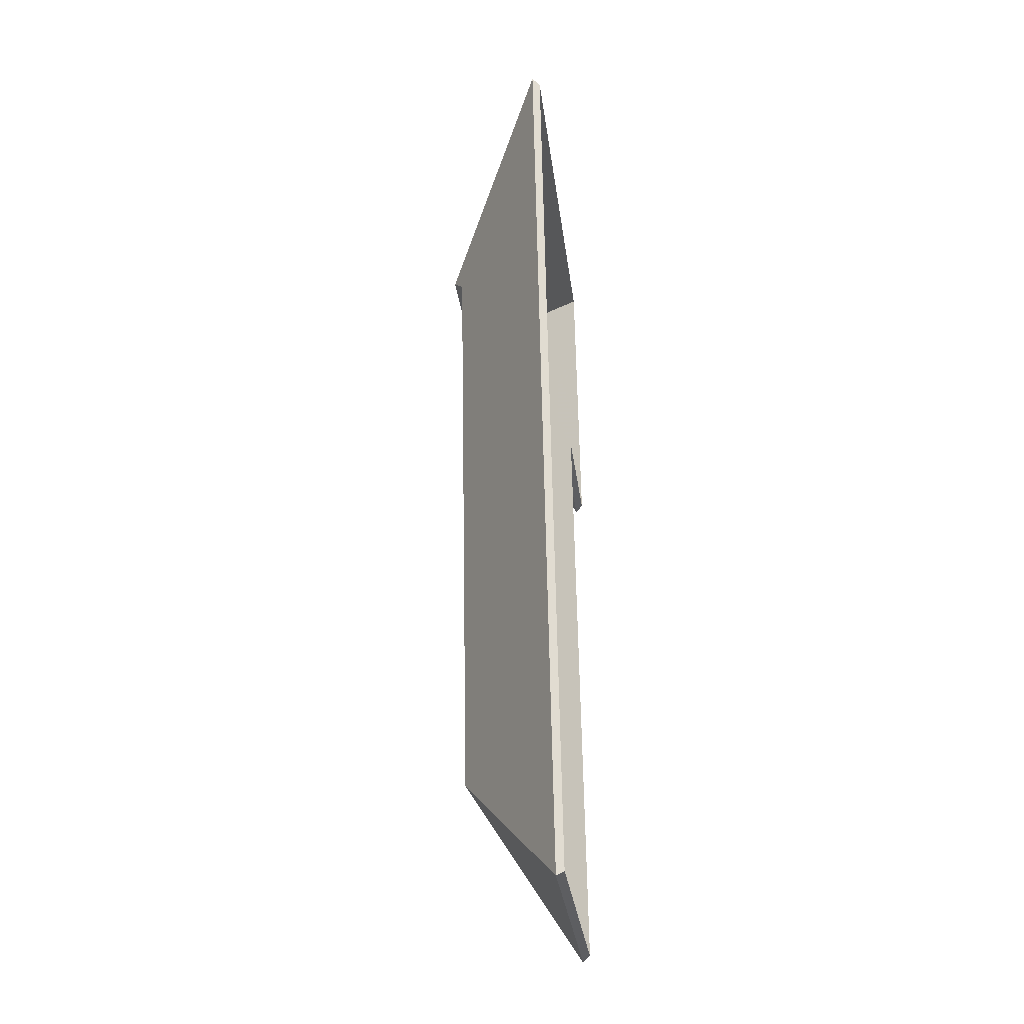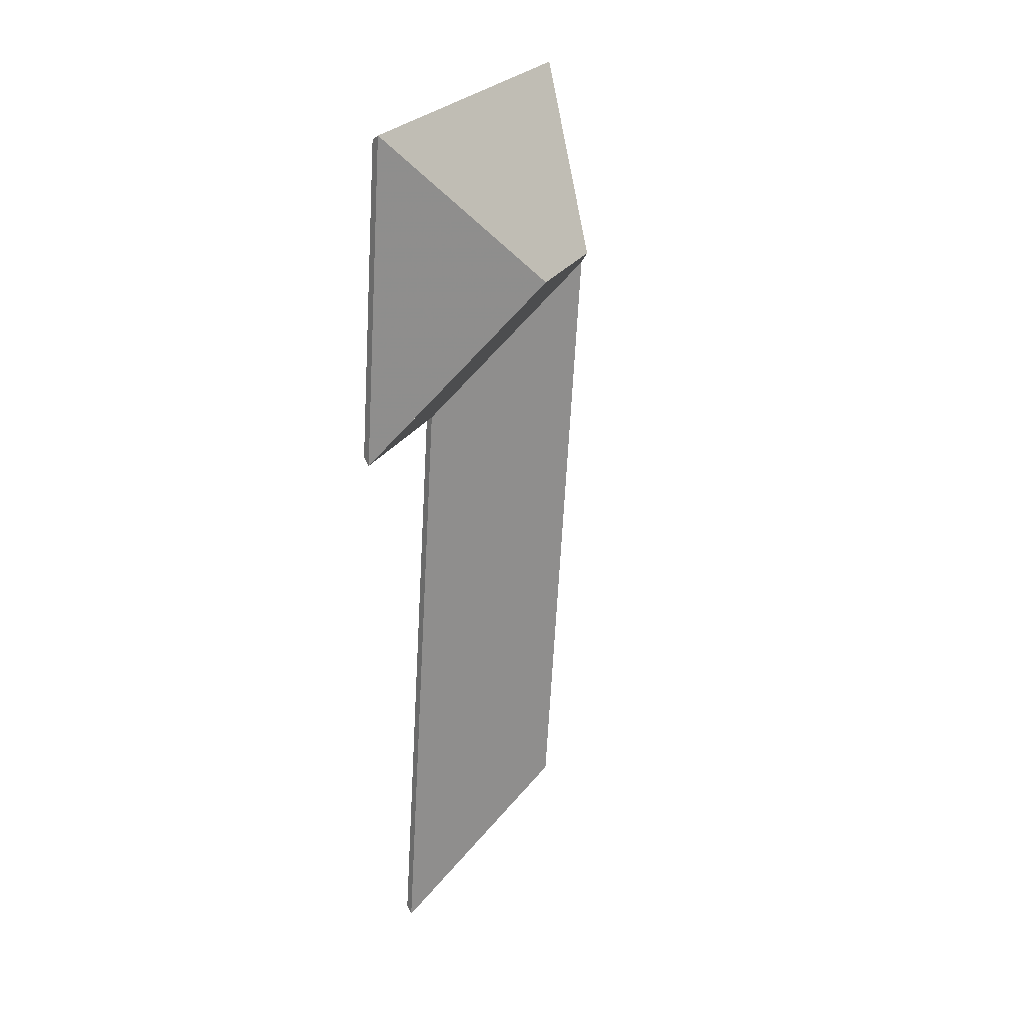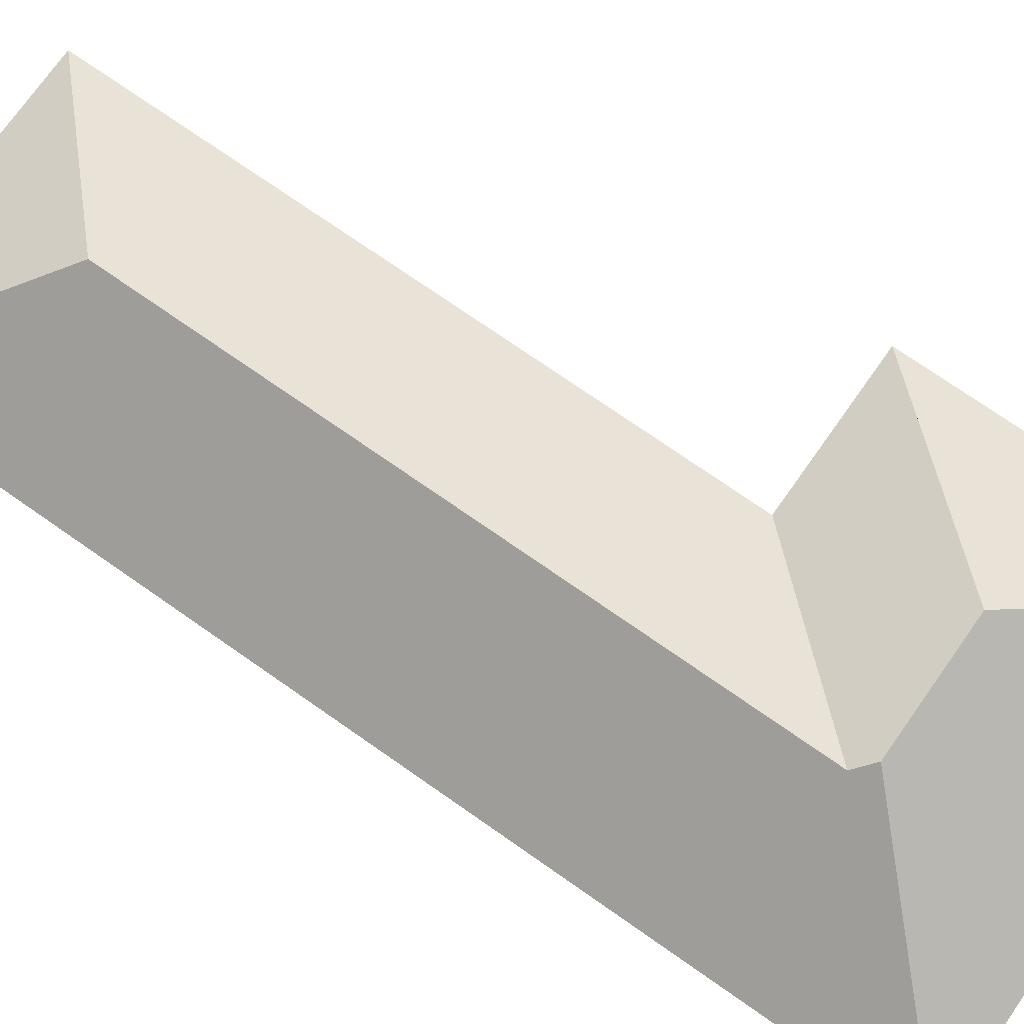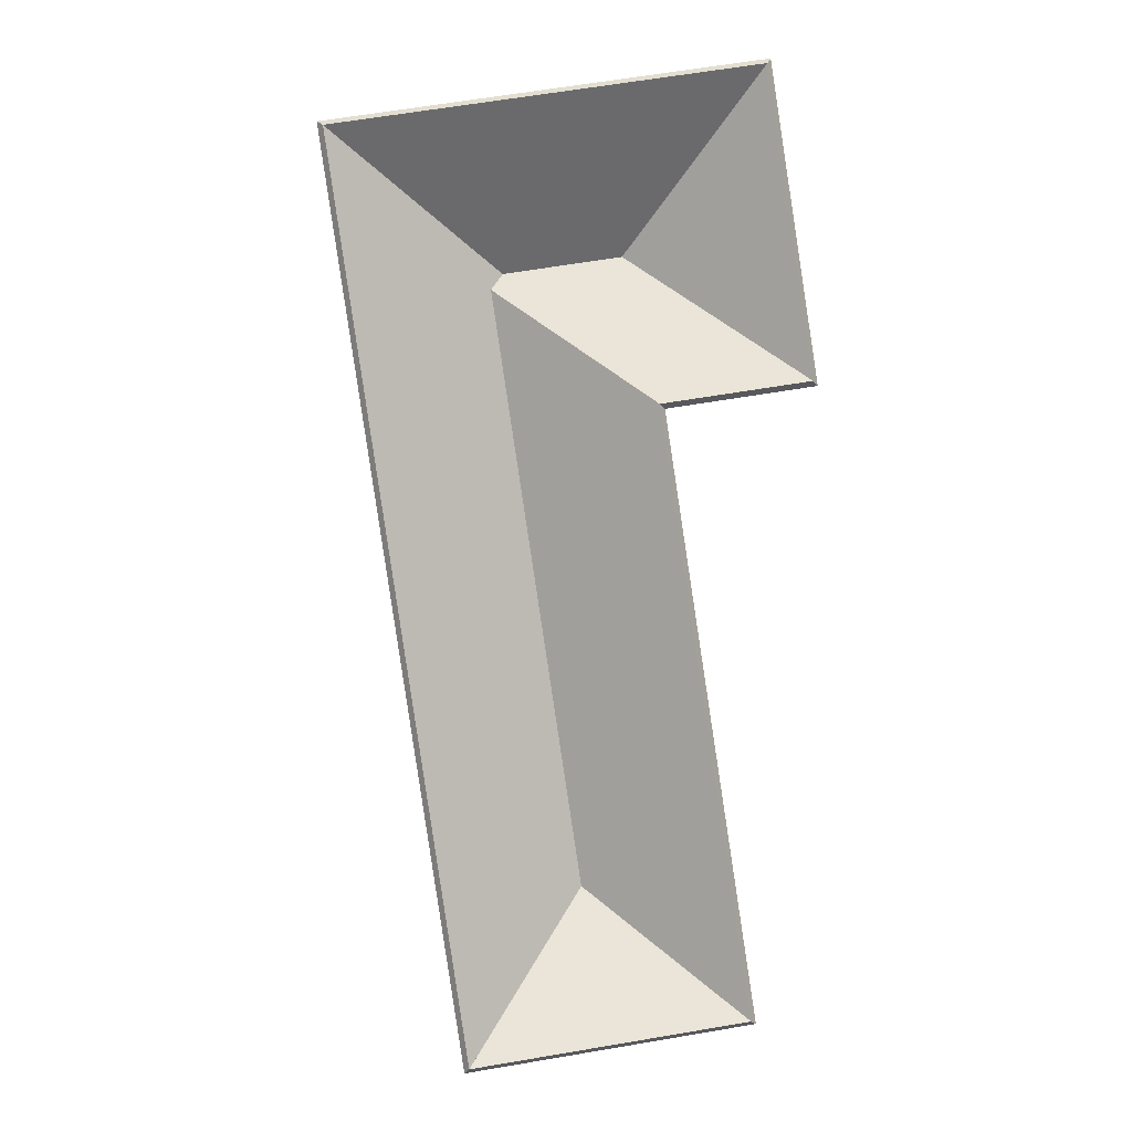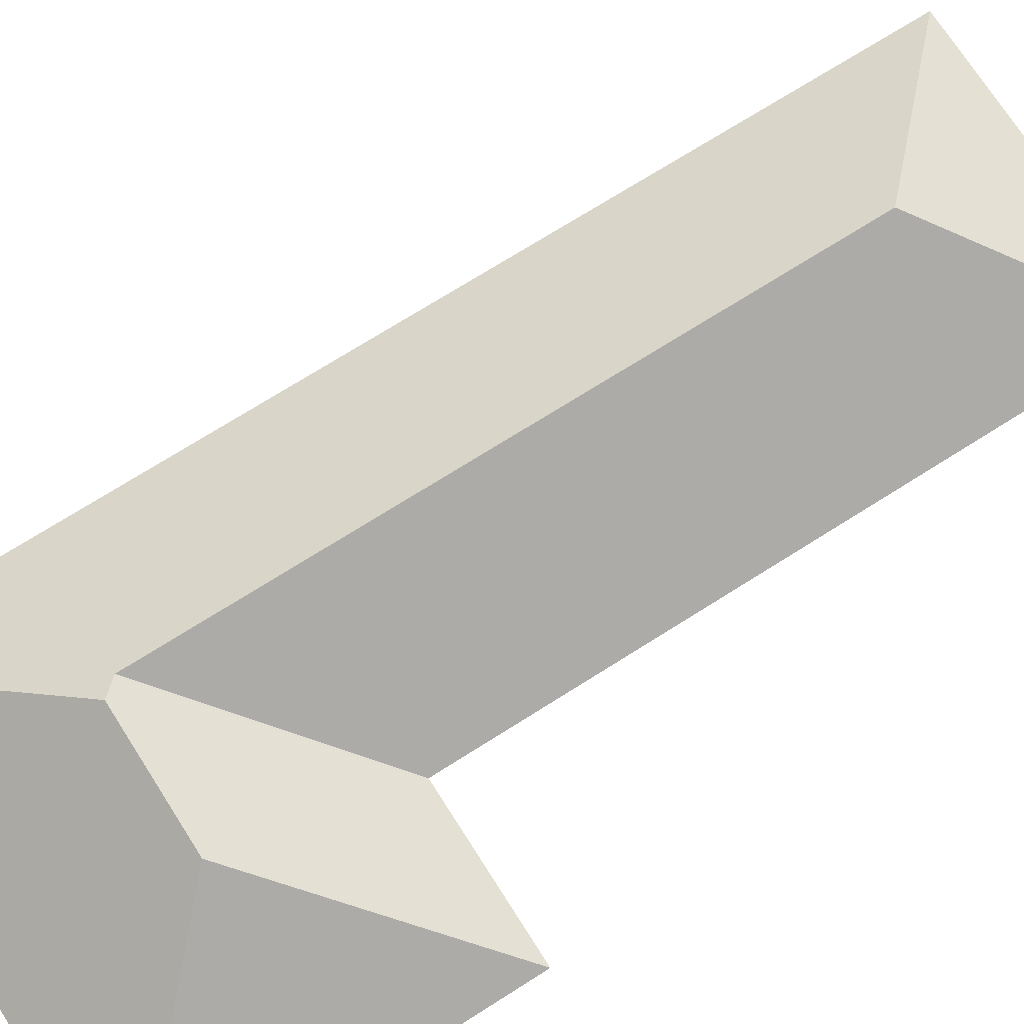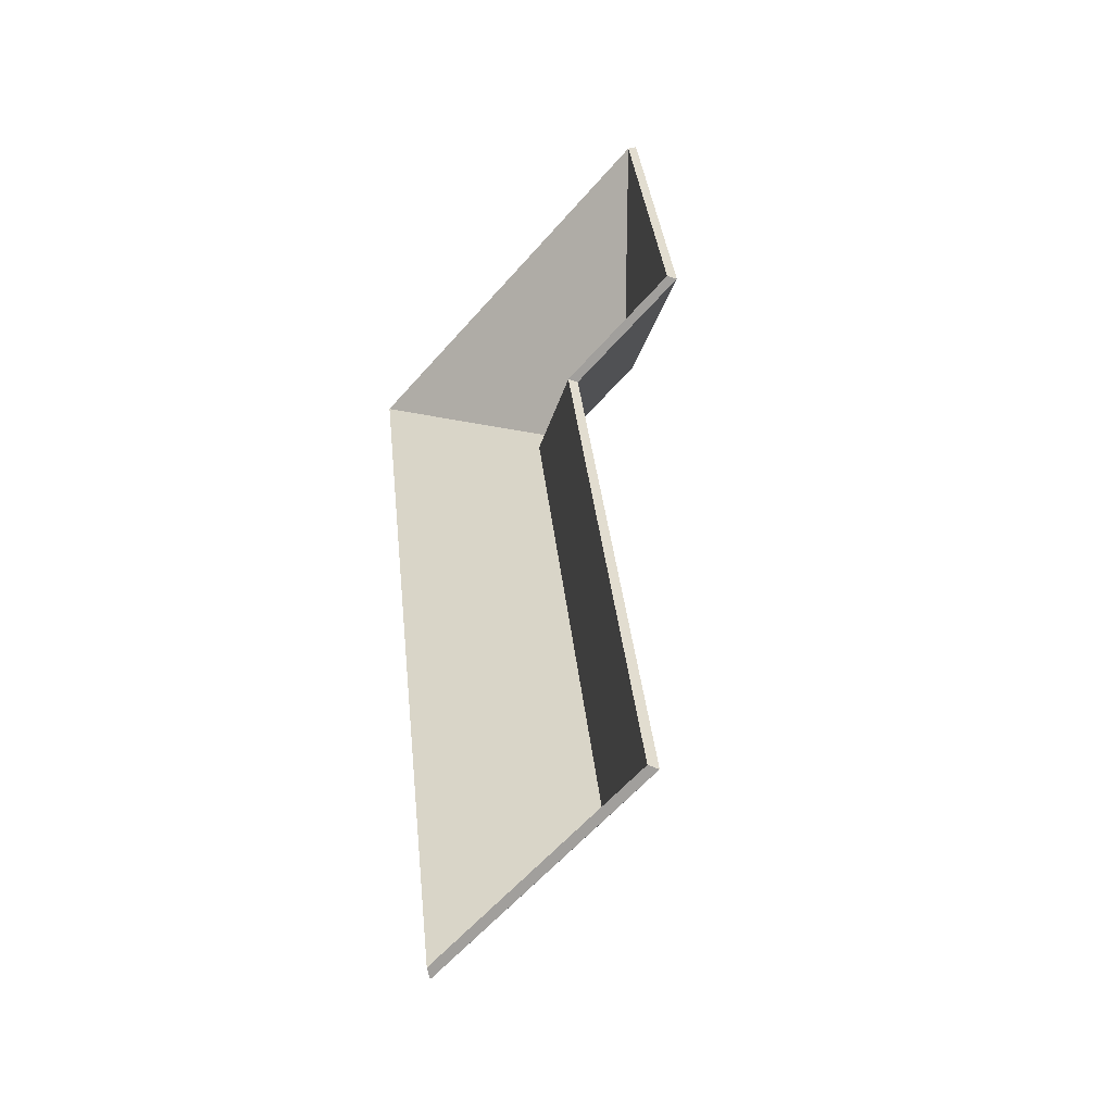
<metadata>
{"format":"obj","ext":"obj","renderer":"f3d","projection":"perspective","resolution":1024,"background":"white","views":[{"elev":-37.1,"azim":-83.2,"up":"+Z"},{"elev":31.3,"azim":111.6,"up":"+Z"},{"elev":72.9,"azim":-63.5,"up":"+Y"},{"elev":2.3,"azim":-4.3,"up":"+Z"},{"elev":71.7,"azim":49.0,"up":"+Y"},{"elev":-48.4,"azim":48.6,"up":"+Z"}]}
</metadata>
<code>
v -4.412 0.128 -5.885
v -4.412 0.1258 -5.885
v -4.377 0.104 -5.911
v -4.412 0.128 -5.885
v -4.377 0.104 -5.911
v -4.376 0.1055 -5.912
v -4.377 0.104 -5.911
v -4.376 0.1055 -5.912
v -4.386 0.104 -5.849
v -4.386 0.104 -5.849
v -4.376 0.1055 -5.912
v -4.385 0.1055 -5.848
v -4.385 0.1055 -5.848
v -4.386 0.104 -5.849
v -4.412 0.1258 -5.885
v -4.385 0.1055 -5.848
v -4.412 0.1258 -5.885
v -4.412 0.128 -5.885
v -4.376 0.1055 -5.912
v -4.385 0.1055 -5.848
v -4.412 0.128 -5.885
v -4.377 0.104 -5.911
v -4.386 0.104 -5.849
v -4.412 0.1258 -5.885
v -4.437 0.128 -5.888
v -4.437 0.1258 -5.888
v -4.439 0.1237 -5.892
v -4.437 0.128 -5.888
v -4.439 0.1237 -5.892
v -4.439 0.126 -5.892
v -4.412 0.128 -5.885
v -4.412 0.1258 -5.885
v -4.437 0.1258 -5.888
v -4.412 0.128 -5.885
v -4.437 0.1258 -5.888
v -4.437 0.128 -5.888
v -4.439 0.126 -5.892
v -4.439 0.1237 -5.892
v -4.407 0.104 -5.915
v -4.407 0.104 -5.915
v -4.439 0.126 -5.892
v -4.406 0.1055 -5.916
v -4.407 0.104 -5.915
v -4.406 0.1055 -5.916
v -4.377 0.104 -5.911
v -4.377 0.104 -5.911
v -4.406 0.1055 -5.916
v -4.376 0.1055 -5.912
v -4.377 0.104 -5.911
v -4.376 0.1055 -5.912
v -4.412 0.1258 -5.885
v -4.376 0.1055 -5.912
v -4.412 0.1258 -5.885
v -4.412 0.128 -5.885
v -4.437 0.128 -5.888
v -4.439 0.126 -5.892
v -4.406 0.1055 -5.916
v -4.437 0.128 -5.888
v -4.406 0.1055 -5.916
v -4.376 0.1055 -5.912
v -4.437 0.128 -5.888
v -4.376 0.1055 -5.912
v -4.412 0.128 -5.885
v -4.407 0.104 -5.915
v -4.377 0.104 -5.911
v -4.439 0.1237 -5.892
v -4.439 0.1237 -5.892
v -4.377 0.104 -5.911
v -4.437 0.1258 -5.888
v -4.437 0.1258 -5.888
v -4.377 0.104 -5.911
v -4.412 0.1258 -5.885
v -4.421 0.126 -6.013
v -4.421 0.1237 -6.013
v -4.389 0.104 -6.037
v -4.421 0.126 -6.013
v -4.389 0.104 -6.037
v -4.388 0.1055 -6.038
v -4.389 0.104 -6.037
v -4.388 0.1055 -6.038
v -4.407 0.104 -5.915
v -4.407 0.104 -5.915
v -4.388 0.1055 -6.038
v -4.406 0.1055 -5.916
v -4.439 0.126 -5.892
v -4.439 0.1237 -5.892
v -4.421 0.1237 -6.013
v -4.439 0.126 -5.892
v -4.421 0.1237 -6.013
v -4.421 0.126 -6.013
v -4.406 0.1055 -5.916
v -4.407 0.104 -5.915
v -4.439 0.1237 -5.892
v -4.406 0.1055 -5.916
v -4.439 0.1237 -5.892
v -4.439 0.126 -5.892
v -4.421 0.126 -6.013
v -4.388 0.1055 -6.038
v -4.406 0.1055 -5.916
v -4.421 0.126 -6.013
v -4.406 0.1055 -5.916
v -4.439 0.126 -5.892
v -4.389 0.104 -6.037
v -4.407 0.104 -5.915
v -4.421 0.1237 -6.013
v -4.421 0.1237 -6.013
v -4.407 0.104 -5.915
v -4.439 0.1237 -5.892
v -4.421 0.126 -6.013
v -4.421 0.1237 -6.013
v -4.445 0.104 -6.045
v -4.421 0.126 -6.013
v -4.445 0.104 -6.045
v -4.445 0.1055 -6.046
v -4.445 0.104 -6.045
v -4.445 0.1055 -6.046
v -4.389 0.104 -6.037
v -4.389 0.104 -6.037
v -4.445 0.1055 -6.046
v -4.388 0.1055 -6.038
v -4.389 0.104 -6.037
v -4.388 0.1055 -6.038
v -4.421 0.1237 -6.013
v -4.421 0.1237 -6.013
v -4.388 0.1055 -6.038
v -4.421 0.126 -6.013
v -4.445 0.1055 -6.046
v -4.388 0.1055 -6.038
v -4.421 0.126 -6.013
v -4.445 0.104 -6.045
v -4.389 0.104 -6.037
v -4.421 0.1237 -6.013
v -4.437 0.128 -5.888
v -4.437 0.1258 -5.888
v -4.472 0.104 -5.862
v -4.437 0.128 -5.888
v -4.472 0.104 -5.862
v -4.473 0.1055 -5.861
v -4.439 0.126 -5.892
v -4.439 0.1237 -5.892
v -4.437 0.1258 -5.888
v -4.439 0.126 -5.892
v -4.437 0.1258 -5.888
v -4.437 0.128 -5.888
v -4.421 0.126 -6.013
v -4.421 0.1237 -6.013
v -4.439 0.1237 -5.892
v -4.421 0.126 -6.013
v -4.439 0.1237 -5.892
v -4.439 0.126 -5.892
v -4.472 0.104 -5.862
v -4.473 0.1055 -5.861
v -4.445 0.104 -6.045
v -4.445 0.104 -6.045
v -4.473 0.1055 -5.861
v -4.445 0.1055 -6.046
v -4.445 0.104 -6.045
v -4.445 0.1055 -6.046
v -4.421 0.1237 -6.013
v -4.445 0.1055 -6.046
v -4.421 0.1237 -6.013
v -4.421 0.126 -6.013
v -4.445 0.1055 -6.046
v -4.421 0.126 -6.013
v -4.439 0.126 -5.892
v -4.473 0.1055 -5.861
v -4.445 0.1055 -6.046
v -4.439 0.126 -5.892
v -4.473 0.1055 -5.861
v -4.439 0.126 -5.892
v -4.437 0.128 -5.888
v -4.437 0.1258 -5.888
v -4.472 0.104 -5.862
v -4.439 0.1237 -5.892
v -4.472 0.104 -5.862
v -4.445 0.104 -6.045
v -4.439 0.1237 -5.892
v -4.439 0.1237 -5.892
v -4.445 0.104 -6.045
v -4.421 0.1237 -6.013
v -4.412 0.128 -5.885
v -4.412 0.1258 -5.885
v -4.386 0.104 -5.849
v -4.412 0.128 -5.885
v -4.386 0.104 -5.849
v -4.385 0.1055 -5.848
v -4.437 0.128 -5.888
v -4.437 0.1258 -5.888
v -4.412 0.1258 -5.885
v -4.437 0.128 -5.888
v -4.412 0.1258 -5.885
v -4.412 0.128 -5.885
v -4.386 0.104 -5.849
v -4.385 0.1055 -5.848
v -4.472 0.104 -5.862
v -4.472 0.104 -5.862
v -4.385 0.1055 -5.848
v -4.473 0.1055 -5.861
v -4.472 0.104 -5.862
v -4.473 0.1055 -5.861
v -4.437 0.1258 -5.888
v -4.473 0.1055 -5.861
v -4.437 0.1258 -5.888
v -4.437 0.128 -5.888
v -4.412 0.128 -5.885
v -4.385 0.1055 -5.848
v -4.473 0.1055 -5.861
v -4.412 0.128 -5.885
v -4.473 0.1055 -5.861
v -4.437 0.128 -5.888
v -4.386 0.104 -5.849
v -4.472 0.104 -5.862
v -4.412 0.1258 -5.885
v -4.412 0.1258 -5.885
v -4.472 0.104 -5.862
v -4.437 0.1258 -5.888
f 1 2 3
f 4 5 6
f 7 8 9
f 10 11 12
f 13 14 15
f 16 17 18
f 19 20 21
f 22 23 24
f 25 26 27
f 28 29 30
f 31 32 33
f 34 35 36
f 37 38 39
f 40 41 42
f 43 44 45
f 46 47 48
f 49 50 51
f 52 53 54
f 55 56 57
f 58 59 60
f 61 62 63
f 64 65 66
f 67 68 69
f 70 71 72
f 73 74 75
f 76 77 78
f 79 80 81
f 82 83 84
f 85 86 87
f 88 89 90
f 91 92 93
f 94 95 96
f 97 98 99
f 100 101 102
f 103 104 105
f 106 107 108
f 109 110 111
f 112 113 114
f 115 116 117
f 118 119 120
f 121 122 123
f 124 125 126
f 127 128 129
f 130 131 132
f 133 134 135
f 136 137 138
f 139 140 141
f 142 143 144
f 145 146 147
f 148 149 150
f 151 152 153
f 154 155 156
f 157 158 159
f 160 161 162
f 163 164 165
f 166 167 168
f 169 170 171
f 172 173 174
f 175 176 177
f 178 179 180
f 181 182 183
f 184 185 186
f 187 188 189
f 190 191 192
f 193 194 195
f 196 197 198
f 199 200 201
f 202 203 204
f 205 206 207
f 208 209 210
f 211 212 213
f 214 215 216

</code>
